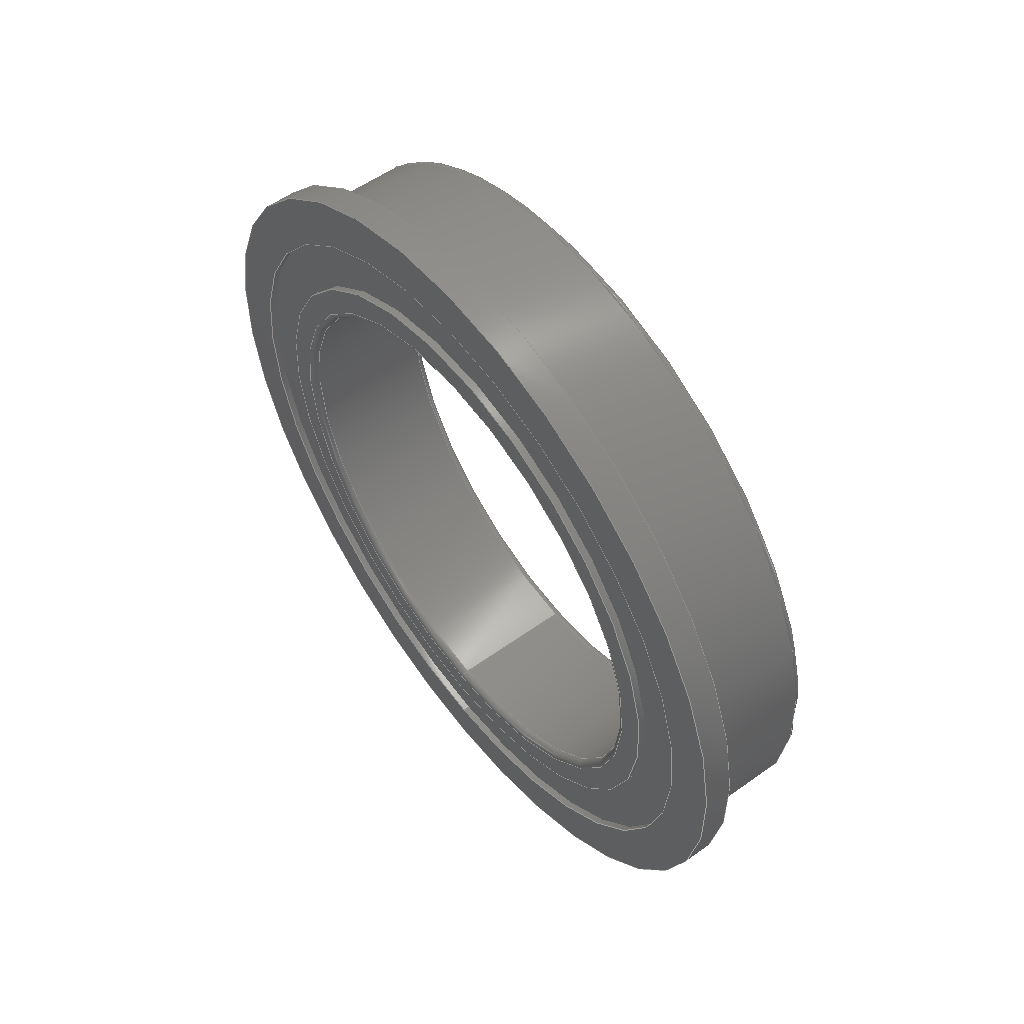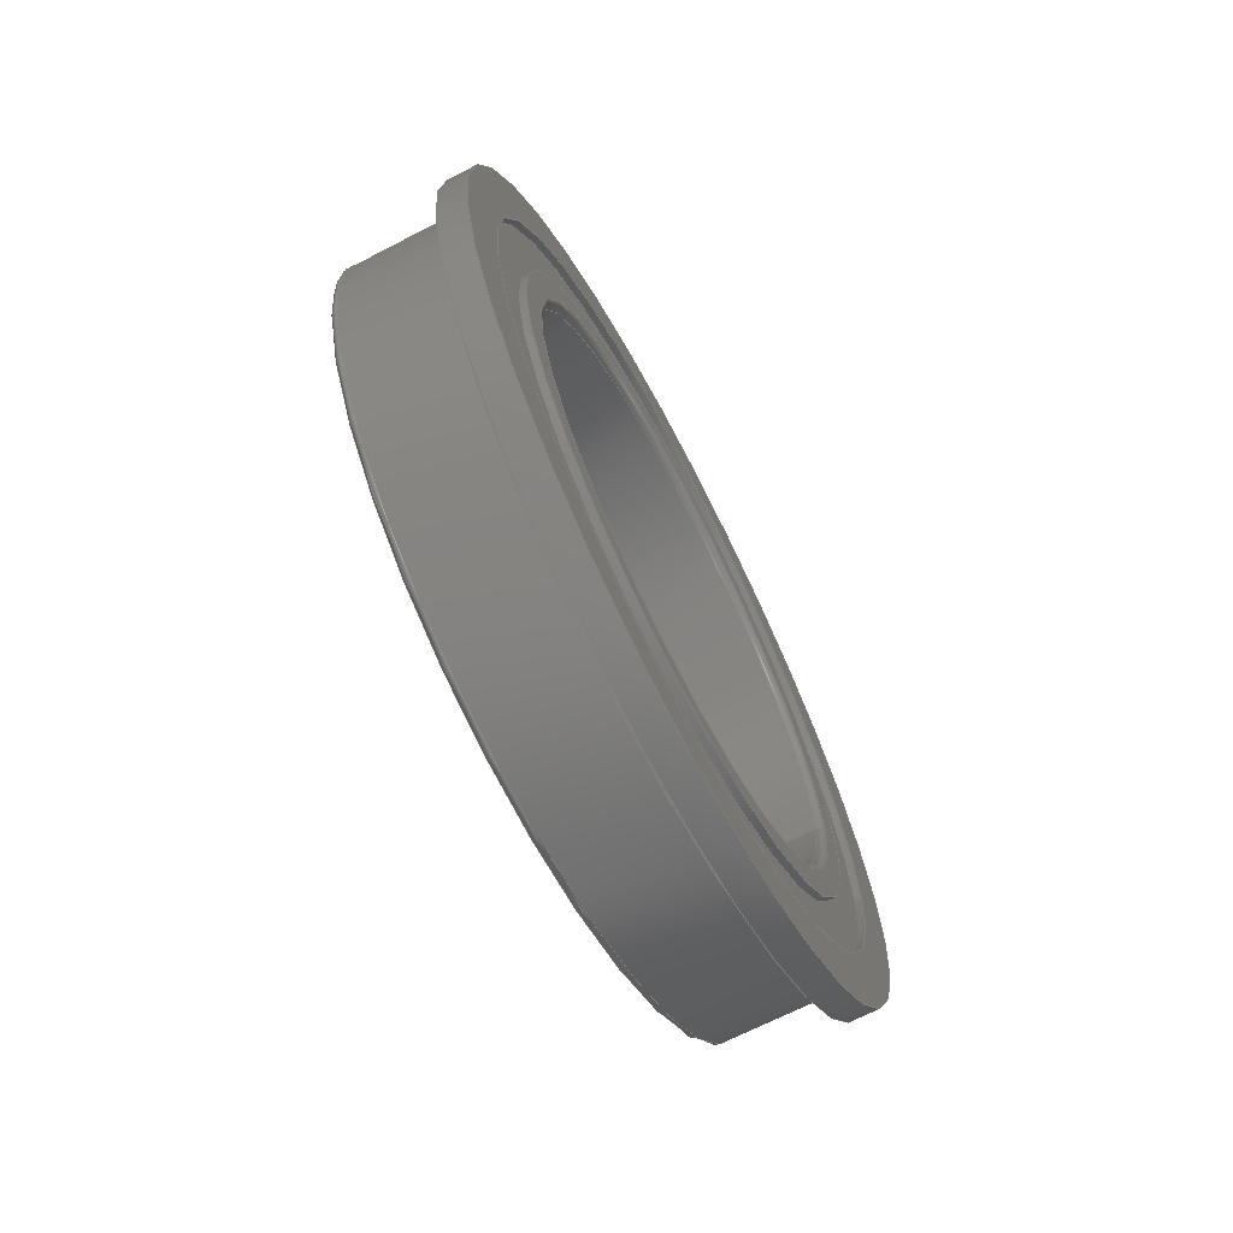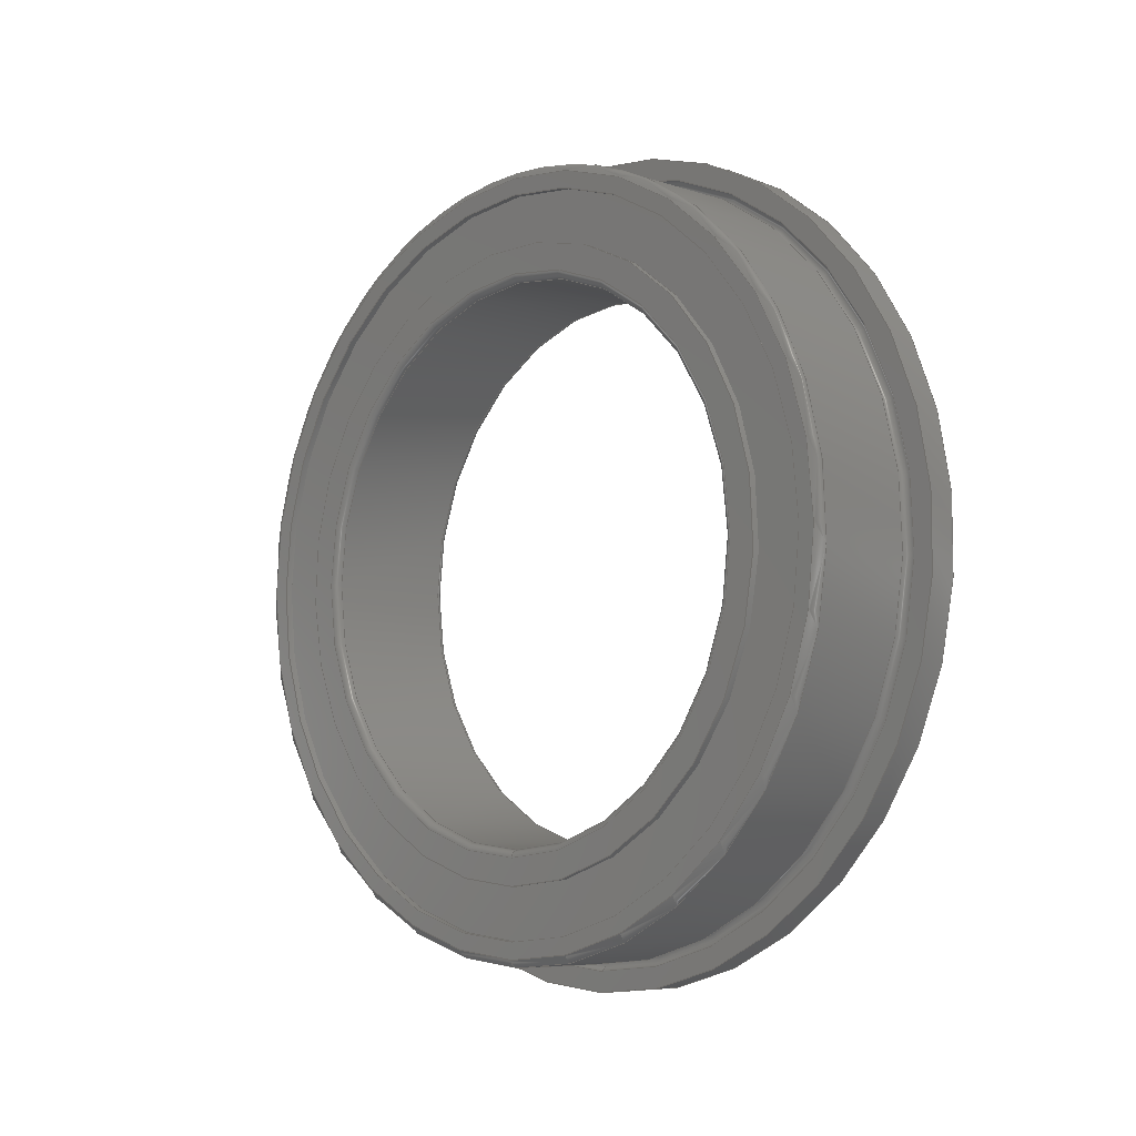
<metadata>
{"format":"step","ext":"stp","renderer":"f3d","projection":"perspective","resolution":1024,"background":"white","views":[{"elev":55.4,"azim":142.9,"up":"+Z"},{"elev":-68.3,"azim":27.4,"up":"+Y"},{"elev":-6.9,"azim":-43.6,"up":"+Z"}]}
</metadata>
<code>
ISO-10303-21;
DATA;
#1=PROPERTY_DEFINITION_REPRESENTATION(#5,#3);
#2=PROPERTY_DEFINITION_REPRESENTATION(#6,#4);
#3=REPRESENTATION('',(#7),#388);
#4=REPRESENTATION('',(#8),#388);
#5=PROPERTY_DEFINITION('pmi validation property','',#393);
#6=PROPERTY_DEFINITION('pmi validation property','',#393);
#7=VALUE_REPRESENTATION_ITEM('number of annotations',COUNT_MEASURE(0));
#8=VALUE_REPRESENTATION_ITEM('number of views',COUNT_MEASURE(0));
#9=SHAPE_REPRESENTATION_RELATIONSHIP('','',#220,#10);
#10=ADVANCED_BREP_SHAPE_REPRESENTATION('',(#218),#388);
#11=CYLINDRICAL_SURFACE('',#227,7.5);
#12=CYLINDRICAL_SURFACE('',#233,8.43);
#13=CYLINDRICAL_SURFACE('',#237,9.85);
#14=CYLINDRICAL_SURFACE('',#241,11.25);
#15=CYLINDRICAL_SURFACE('',#247,10.5);
#16=CYLINDRICAL_SURFACE('',#253,9.85);
#17=CYLINDRICAL_SURFACE('',#257,8.43);
#18=TOROIDAL_SURFACE('',#225,7.7,0.2);
#19=TOROIDAL_SURFACE('',#229,7.7,0.2);
#20=TOROIDAL_SURFACE('',#245,10.5,0.2);
#21=TOROIDAL_SURFACE('',#249,10.3,0.2);
#22=ORIENTED_EDGE('',*,*,#58,.T.);
#23=ORIENTED_EDGE('',*,*,#59,.F.);
#24=ORIENTED_EDGE('',*,*,#60,.T.);
#25=ORIENTED_EDGE('',*,*,#58,.F.);
#26=ORIENTED_EDGE('',*,*,#61,.T.);
#27=ORIENTED_EDGE('',*,*,#60,.F.);
#28=ORIENTED_EDGE('',*,*,#62,.T.);
#29=ORIENTED_EDGE('',*,*,#61,.F.);
#30=ORIENTED_EDGE('',*,*,#63,.T.);
#31=ORIENTED_EDGE('',*,*,#62,.F.);
#32=ORIENTED_EDGE('',*,*,#64,.T.);
#33=ORIENTED_EDGE('',*,*,#63,.F.);
#34=ORIENTED_EDGE('',*,*,#65,.T.);
#35=ORIENTED_EDGE('',*,*,#64,.F.);
#36=ORIENTED_EDGE('',*,*,#66,.T.);
#37=ORIENTED_EDGE('',*,*,#65,.F.);
#38=ORIENTED_EDGE('',*,*,#67,.T.);
#39=ORIENTED_EDGE('',*,*,#66,.F.);
#40=ORIENTED_EDGE('',*,*,#68,.T.);
#41=ORIENTED_EDGE('',*,*,#67,.F.);
#42=ORIENTED_EDGE('',*,*,#69,.T.);
#43=ORIENTED_EDGE('',*,*,#68,.F.);
#44=ORIENTED_EDGE('',*,*,#69,.F.);
#45=ORIENTED_EDGE('',*,*,#70,.T.);
#46=ORIENTED_EDGE('',*,*,#71,.T.);
#47=ORIENTED_EDGE('',*,*,#70,.F.);
#48=ORIENTED_EDGE('',*,*,#72,.T.);
#49=ORIENTED_EDGE('',*,*,#71,.F.);
#50=ORIENTED_EDGE('',*,*,#73,.T.);
#51=ORIENTED_EDGE('',*,*,#72,.F.);
#52=ORIENTED_EDGE('',*,*,#74,.T.);
#53=ORIENTED_EDGE('',*,*,#73,.F.);
#54=ORIENTED_EDGE('',*,*,#75,.T.);
#55=ORIENTED_EDGE('',*,*,#74,.F.);
#56=ORIENTED_EDGE('',*,*,#59,.T.);
#57=ORIENTED_EDGE('',*,*,#75,.F.);
#58=EDGE_CURVE('',#76,#76,#94,.T.);
#59=EDGE_CURVE('',#77,#77,#95,.T.);
#60=EDGE_CURVE('',#78,#78,#96,.T.);
#61=EDGE_CURVE('',#79,#79,#97,.T.);
#62=EDGE_CURVE('',#80,#80,#98,.T.);
#63=EDGE_CURVE('',#81,#81,#99,.T.);
#64=EDGE_CURVE('',#82,#82,#100,.T.);
#65=EDGE_CURVE('',#83,#83,#101,.T.);
#66=EDGE_CURVE('',#84,#84,#102,.T.);
#67=EDGE_CURVE('',#85,#85,#103,.T.);
#68=EDGE_CURVE('',#86,#86,#104,.T.);
#69=EDGE_CURVE('',#87,#87,#105,.T.);
#70=EDGE_CURVE('',#88,#88,#106,.T.);
#71=EDGE_CURVE('',#89,#89,#107,.T.);
#72=EDGE_CURVE('',#90,#90,#108,.T.);
#73=EDGE_CURVE('',#91,#91,#109,.T.);
#74=EDGE_CURVE('',#92,#92,#110,.T.);
#75=EDGE_CURVE('',#93,#93,#111,.T.);
#76=VERTEX_POINT('',#335);
#77=VERTEX_POINT('',#337);
#78=VERTEX_POINT('',#340);
#79=VERTEX_POINT('',#343);
#80=VERTEX_POINT('',#346);
#81=VERTEX_POINT('',#349);
#82=VERTEX_POINT('',#352);
#83=VERTEX_POINT('',#355);
#84=VERTEX_POINT('',#358);
#85=VERTEX_POINT('',#361);
#86=VERTEX_POINT('',#364);
#87=VERTEX_POINT('',#367);
#88=VERTEX_POINT('',#370);
#89=VERTEX_POINT('',#373);
#90=VERTEX_POINT('',#376);
#91=VERTEX_POINT('',#379);
#92=VERTEX_POINT('',#382);
#93=VERTEX_POINT('',#385);
#94=CIRCLE('',#223,7.7);
#95=CIRCLE('',#224,8.43);
#96=CIRCLE('',#226,7.5);
#97=CIRCLE('',#228,7.5);
#98=CIRCLE('',#230,7.7);
#99=CIRCLE('',#232,8.43);
#100=CIRCLE('',#234,8.43);
#101=CIRCLE('',#236,9.85);
#102=CIRCLE('',#238,9.85);
#103=CIRCLE('',#240,11.25);
#104=CIRCLE('',#242,11.25);
#105=CIRCLE('',#244,10.7);
#106=CIRCLE('',#246,10.5);
#107=CIRCLE('',#248,10.5);
#108=CIRCLE('',#250,10.3);
#109=CIRCLE('',#252,9.85);
#110=CIRCLE('',#254,9.85);
#111=CIRCLE('',#256,8.43);
#112=EDGE_LOOP('',(#22));
#113=EDGE_LOOP('',(#23));
#114=EDGE_LOOP('',(#24));
#115=EDGE_LOOP('',(#25));
#116=EDGE_LOOP('',(#26));
#117=EDGE_LOOP('',(#27));
#118=EDGE_LOOP('',(#28));
#119=EDGE_LOOP('',(#29));
#120=EDGE_LOOP('',(#30));
#121=EDGE_LOOP('',(#31));
#122=EDGE_LOOP('',(#32));
#123=EDGE_LOOP('',(#33));
#124=EDGE_LOOP('',(#34));
#125=EDGE_LOOP('',(#35));
#126=EDGE_LOOP('',(#36));
#127=EDGE_LOOP('',(#37));
#128=EDGE_LOOP('',(#38));
#129=EDGE_LOOP('',(#39));
#130=EDGE_LOOP('',(#40));
#131=EDGE_LOOP('',(#41));
#132=EDGE_LOOP('',(#42));
#133=EDGE_LOOP('',(#43));
#134=EDGE_LOOP('',(#44));
#135=EDGE_LOOP('',(#45));
#136=EDGE_LOOP('',(#46));
#137=EDGE_LOOP('',(#47));
#138=EDGE_LOOP('',(#48));
#139=EDGE_LOOP('',(#49));
#140=EDGE_LOOP('',(#50));
#141=EDGE_LOOP('',(#51));
#142=EDGE_LOOP('',(#52));
#143=EDGE_LOOP('',(#53));
#144=EDGE_LOOP('',(#54));
#145=EDGE_LOOP('',(#55));
#146=EDGE_LOOP('',(#56));
#147=EDGE_LOOP('',(#57));
#148=FACE_BOUND('',#112,.T.);
#149=FACE_BOUND('',#113,.T.);
#150=FACE_BOUND('',#114,.T.);
#151=FACE_BOUND('',#115,.T.);
#152=FACE_BOUND('',#116,.T.);
#153=FACE_BOUND('',#117,.T.);
#154=FACE_BOUND('',#118,.T.);
#155=FACE_BOUND('',#119,.T.);
#156=FACE_BOUND('',#120,.T.);
#157=FACE_BOUND('',#121,.T.);
#158=FACE_BOUND('',#122,.T.);
#159=FACE_BOUND('',#123,.T.);
#160=FACE_BOUND('',#124,.T.);
#161=FACE_BOUND('',#125,.T.);
#162=FACE_BOUND('',#126,.T.);
#163=FACE_BOUND('',#127,.T.);
#164=FACE_BOUND('',#128,.T.);
#165=FACE_BOUND('',#129,.T.);
#166=FACE_BOUND('',#130,.T.);
#167=FACE_BOUND('',#131,.T.);
#168=FACE_BOUND('',#132,.T.);
#169=FACE_BOUND('',#133,.T.);
#170=FACE_BOUND('',#134,.T.);
#171=FACE_BOUND('',#135,.T.);
#172=FACE_BOUND('',#136,.T.);
#173=FACE_BOUND('',#137,.T.);
#174=FACE_BOUND('',#138,.T.);
#175=FACE_BOUND('',#139,.T.);
#176=FACE_BOUND('',#140,.T.);
#177=FACE_BOUND('',#141,.T.);
#178=FACE_BOUND('',#142,.T.);
#179=FACE_BOUND('',#143,.T.);
#180=FACE_BOUND('',#144,.T.);
#181=FACE_BOUND('',#145,.T.);
#182=FACE_BOUND('',#146,.T.);
#183=FACE_BOUND('',#147,.T.);
#184=PLANE('',#222);
#185=PLANE('',#231);
#186=PLANE('',#235);
#187=PLANE('',#239);
#188=PLANE('',#243);
#189=PLANE('',#251);
#190=PLANE('',#255);
#191=ADVANCED_FACE('',(#148,#149),#184,.T.);
#192=ADVANCED_FACE('',(#150,#151),#18,.T.);
#193=ADVANCED_FACE('',(#152,#153),#11,.F.);
#194=ADVANCED_FACE('',(#154,#155),#19,.T.);
#195=ADVANCED_FACE('',(#156,#157),#185,.T.);
#196=ADVANCED_FACE('',(#158,#159),#12,.T.);
#197=ADVANCED_FACE('',(#160,#161),#186,.T.);
#198=ADVANCED_FACE('',(#162,#163),#13,.F.);
#199=ADVANCED_FACE('',(#164,#165),#187,.T.);
#200=ADVANCED_FACE('',(#166,#167),#14,.T.);
#201=ADVANCED_FACE('',(#168,#169),#188,.T.);
#202=ADVANCED_FACE('',(#170,#171),#20,.F.);
#203=ADVANCED_FACE('',(#172,#173),#15,.T.);
#204=ADVANCED_FACE('',(#174,#175),#21,.T.);
#205=ADVANCED_FACE('',(#176,#177),#189,.T.);
#206=ADVANCED_FACE('',(#178,#179),#16,.F.);
#207=ADVANCED_FACE('',(#180,#181),#190,.T.);
#208=ADVANCED_FACE('',(#182,#183),#17,.T.);
#209=CLOSED_SHELL('',(#191,#192,#193,#194,#195,#196,#197,#198,#199,#200,
#201,#202,#203,#204,#205,#206,#207,#208));
#210=STYLED_ITEM('',(#211),#218);
#211=PRESENTATION_STYLE_ASSIGNMENT((#212));
#212=SURFACE_STYLE_USAGE(.BOTH.,#213);
#213=SURFACE_SIDE_STYLE('',(#214));
#214=SURFACE_STYLE_FILL_AREA(#215);
#215=FILL_AREA_STYLE('',(#216));
#216=FILL_AREA_STYLE_COLOUR('',#217);
#217=COLOUR_RGB('',0.69,0.69,0.69);
#218=MANIFOLD_SOLID_BREP('FL6702ZZ',#209);
#219=SHAPE_DEFINITION_REPRESENTATION(#393,#220);
#220=SHAPE_REPRESENTATION('FL6702ZZ',(#221),#388);
#221=AXIS2_PLACEMENT_3D('',#332,#258,#259);
#222=AXIS2_PLACEMENT_3D('',#333,#260,#261);
#223=AXIS2_PLACEMENT_3D('',#334,#262,#263);
#224=AXIS2_PLACEMENT_3D('',#336,#264,#265);
#225=AXIS2_PLACEMENT_3D('',#338,#266,#267);
#226=AXIS2_PLACEMENT_3D('',#339,#268,#269);
#227=AXIS2_PLACEMENT_3D('',#341,#270,#271);
#228=AXIS2_PLACEMENT_3D('',#342,#272,#273);
#229=AXIS2_PLACEMENT_3D('',#344,#274,#275);
#230=AXIS2_PLACEMENT_3D('',#345,#276,#277);
#231=AXIS2_PLACEMENT_3D('',#347,#278,#279);
#232=AXIS2_PLACEMENT_3D('',#348,#280,#281);
#233=AXIS2_PLACEMENT_3D('',#350,#282,#283);
#234=AXIS2_PLACEMENT_3D('',#351,#284,#285);
#235=AXIS2_PLACEMENT_3D('',#353,#286,#287);
#236=AXIS2_PLACEMENT_3D('',#354,#288,#289);
#237=AXIS2_PLACEMENT_3D('',#356,#290,#291);
#238=AXIS2_PLACEMENT_3D('',#357,#292,#293);
#239=AXIS2_PLACEMENT_3D('',#359,#294,#295);
#240=AXIS2_PLACEMENT_3D('',#360,#296,#297);
#241=AXIS2_PLACEMENT_3D('',#362,#298,#299);
#242=AXIS2_PLACEMENT_3D('',#363,#300,#301);
#243=AXIS2_PLACEMENT_3D('',#365,#302,#303);
#244=AXIS2_PLACEMENT_3D('',#366,#304,#305);
#245=AXIS2_PLACEMENT_3D('',#368,#306,#307);
#246=AXIS2_PLACEMENT_3D('',#369,#308,#309);
#247=AXIS2_PLACEMENT_3D('',#371,#310,#311);
#248=AXIS2_PLACEMENT_3D('',#372,#312,#313);
#249=AXIS2_PLACEMENT_3D('',#374,#314,#315);
#250=AXIS2_PLACEMENT_3D('',#375,#316,#317);
#251=AXIS2_PLACEMENT_3D('',#377,#318,#319);
#252=AXIS2_PLACEMENT_3D('',#378,#320,#321);
#253=AXIS2_PLACEMENT_3D('',#380,#322,#323);
#254=AXIS2_PLACEMENT_3D('',#381,#324,#325);
#255=AXIS2_PLACEMENT_3D('',#383,#326,#327);
#256=AXIS2_PLACEMENT_3D('',#384,#328,#329);
#257=AXIS2_PLACEMENT_3D('',#386,#330,#331);
#258=DIRECTION('',(0,0,1));
#259=DIRECTION('',(1,0,0));
#260=DIRECTION('',(-1,0,0));
#261=DIRECTION('',(0,0,1));
#262=DIRECTION('',(1,0,0));
#263=DIRECTION('',(0,0,-1));
#264=DIRECTION('',(1,0,0));
#265=DIRECTION('',(0,0,-1));
#266=DIRECTION('',(1,0,0));
#267=DIRECTION('',(0,0,-1));
#268=DIRECTION('',(1,0,0));
#269=DIRECTION('',(0,0,-1));
#270=DIRECTION('',(1,0,0));
#271=DIRECTION('',(0,0,-1));
#272=DIRECTION('',(1,0,0));
#273=DIRECTION('',(0,0,-1));
#274=DIRECTION('',(1,0,0));
#275=DIRECTION('',(0,0,-1));
#276=DIRECTION('',(1,0,0));
#277=DIRECTION('',(0,0,-1));
#278=DIRECTION('',(1,0,0));
#279=DIRECTION('',(0,0,-1));
#280=DIRECTION('',(1,0,0));
#281=DIRECTION('',(0,0,-1));
#282=DIRECTION('',(1,0,0));
#283=DIRECTION('',(0,0,-1));
#284=DIRECTION('',(1,0,0));
#285=DIRECTION('',(0,0,-1));
#286=DIRECTION('',(1,0,0));
#287=DIRECTION('',(0,0,-1));
#288=DIRECTION('',(1,0,0));
#289=DIRECTION('',(0,0,-1));
#290=DIRECTION('',(1,0,0));
#291=DIRECTION('',(0,0,-1));
#292=DIRECTION('',(1,0,0));
#293=DIRECTION('',(0,0,-1));
#294=DIRECTION('',(1,0,0));
#295=DIRECTION('',(0,0,-1));
#296=DIRECTION('',(1,0,0));
#297=DIRECTION('',(0,0,-1));
#298=DIRECTION('',(1,0,0));
#299=DIRECTION('',(0,0,-1));
#300=DIRECTION('',(1,0,0));
#301=DIRECTION('',(0,0,-1));
#302=DIRECTION('',(-1,0,0));
#303=DIRECTION('',(0,0,1));
#304=DIRECTION('',(1,0,0));
#305=DIRECTION('',(0,0,-1));
#306=DIRECTION('',(1,0,0));
#307=DIRECTION('',(0,0,-1));
#308=DIRECTION('',(1,0,0));
#309=DIRECTION('',(0,0,-1));
#310=DIRECTION('',(1,0,0));
#311=DIRECTION('',(0,0,-1));
#312=DIRECTION('',(1,0,0));
#313=DIRECTION('',(0,0,-1));
#314=DIRECTION('',(1,0,0));
#315=DIRECTION('',(0,0,-1));
#316=DIRECTION('',(1,0,0));
#317=DIRECTION('',(0,0,-1));
#318=DIRECTION('',(-1,0,0));
#319=DIRECTION('',(0,0,1));
#320=DIRECTION('',(1,0,0));
#321=DIRECTION('',(0,0,-1));
#322=DIRECTION('',(1,0,0));
#323=DIRECTION('',(0,0,-1));
#324=DIRECTION('',(1,0,0));
#325=DIRECTION('',(0,0,-1));
#326=DIRECTION('',(-1,0,0));
#327=DIRECTION('',(0,0,1));
#328=DIRECTION('',(1,0,0));
#329=DIRECTION('',(0,0,-1));
#330=DIRECTION('',(1,0,0));
#331=DIRECTION('',(0,0,-1));
#332=CARTESIAN_POINT('',(0,0,0));
#333=CARTESIAN_POINT('',(0,8.43,0));
#334=CARTESIAN_POINT('',(0,0,0));
#335=CARTESIAN_POINT('',(0,0,-7.7));
#336=CARTESIAN_POINT('',(0,0,0));
#337=CARTESIAN_POINT('',(0,0,-8.43));
#338=CARTESIAN_POINT('',(0.2,0,0));
#339=CARTESIAN_POINT('',(0.2,0,0));
#340=CARTESIAN_POINT('',(0.2,0,-7.5));
#341=CARTESIAN_POINT('',(21,0,0));
#342=CARTESIAN_POINT('',(3.8,0,0));
#343=CARTESIAN_POINT('',(3.8,0,-7.5));
#344=CARTESIAN_POINT('',(3.8,0,0));
#345=CARTESIAN_POINT('',(4,0,0));
#346=CARTESIAN_POINT('',(4,0,-7.7));
#347=CARTESIAN_POINT('',(4,7.7,0));
#348=CARTESIAN_POINT('',(4,0,0));
#349=CARTESIAN_POINT('',(4,0,-8.43));
#350=CARTESIAN_POINT('',(21,0,0));
#351=CARTESIAN_POINT('',(3.8,0,0));
#352=CARTESIAN_POINT('',(3.8,0,-8.43));
#353=CARTESIAN_POINT('',(3.8,8.43,0));
#354=CARTESIAN_POINT('',(3.8,0,0));
#355=CARTESIAN_POINT('',(3.8,0,-9.85));
#356=CARTESIAN_POINT('',(21,0,0));
#357=CARTESIAN_POINT('',(4,0,0));
#358=CARTESIAN_POINT('',(4,0,-9.85));
#359=CARTESIAN_POINT('',(4,9.85,0));
#360=CARTESIAN_POINT('',(4,0,0));
#361=CARTESIAN_POINT('',(4,0,-11.25));
#362=CARTESIAN_POINT('',(21,0,0));
#363=CARTESIAN_POINT('',(3.2,0,0));
#364=CARTESIAN_POINT('',(3.2,0,-11.25));
#365=CARTESIAN_POINT('',(3.2,11.25,0));
#366=CARTESIAN_POINT('',(3.2,0,0));
#367=CARTESIAN_POINT('',(3.2,0,-10.7));
#368=CARTESIAN_POINT('',(3.2,0,0));
#369=CARTESIAN_POINT('',(3,0,0));
#370=CARTESIAN_POINT('',(3,0,-10.5));
#371=CARTESIAN_POINT('',(21,0,0));
#372=CARTESIAN_POINT('',(0.2,0,0));
#373=CARTESIAN_POINT('',(0.2,0,-10.5));
#374=CARTESIAN_POINT('',(0.2,0,0));
#375=CARTESIAN_POINT('',(0,0,0));
#376=CARTESIAN_POINT('',(0,0,-10.3));
#377=CARTESIAN_POINT('',(1.626e-16,10.3,0));
#378=CARTESIAN_POINT('',(0,0,0));
#379=CARTESIAN_POINT('',(0,0,-9.85));
#380=CARTESIAN_POINT('',(21,0,0));
#381=CARTESIAN_POINT('',(0.2,0,0));
#382=CARTESIAN_POINT('',(0.2,0,-9.85));
#383=CARTESIAN_POINT('',(0.2,9.85,0));
#384=CARTESIAN_POINT('',(0.2,0,0));
#385=CARTESIAN_POINT('',(0.2,0,-8.43));
#386=CARTESIAN_POINT('',(21,0,0));
#387=MECHANICAL_DESIGN_GEOMETRIC_PRESENTATION_REPRESENTATION('',(#210),
#388);
#388=(
GEOMETRIC_REPRESENTATION_CONTEXT(3)
GLOBAL_UNCERTAINTY_ASSIGNED_CONTEXT((#389))
GLOBAL_UNIT_ASSIGNED_CONTEXT((#392,#391,#390))
REPRESENTATION_CONTEXT('FL6702ZZ','TOP_LEVEL_ASSEMBLY_PART')
);
#389=UNCERTAINTY_MEASURE_WITH_UNIT(LENGTH_MEASURE(0.005),#392,
'DISTANCE_ACCURACY_VALUE','Maximum Tolerance applied to model');
#390=(
NAMED_UNIT(*)
SI_UNIT($,.STERADIAN.)
SOLID_ANGLE_UNIT()
);
#391=(
NAMED_UNIT(*)
PLANE_ANGLE_UNIT()
SI_UNIT($,.RADIAN.)
);
#392=(
LENGTH_UNIT()
NAMED_UNIT(*)
SI_UNIT(.MILLI.,.METRE.)
);
#393=PRODUCT_DEFINITION_SHAPE('','',#394);
#394=PRODUCT_DEFINITION('','',#396,#395);
#395=PRODUCT_DEFINITION_CONTEXT('',#402,'design');
#396=PRODUCT_DEFINITION_FORMATION_WITH_SPECIFIED_SOURCE('','',#398,
 .NOT_KNOWN.);
#397=PRODUCT_RELATED_PRODUCT_CATEGORY('','',(#398));
#398=PRODUCT('FL6702ZZ','FL6702ZZ','FL6702ZZ',(#400));
#399=PRODUCT_CATEGORY('','');
#400=PRODUCT_CONTEXT('',#402,'mechanical');
#401=APPLICATION_PROTOCOL_DEFINITION('international standard',
'automotive_design',2010,#402);
#402=APPLICATION_CONTEXT(
'core data for automotive mechanical design processes');
ENDSEC;
END-ISO-10303-21;

</code>
